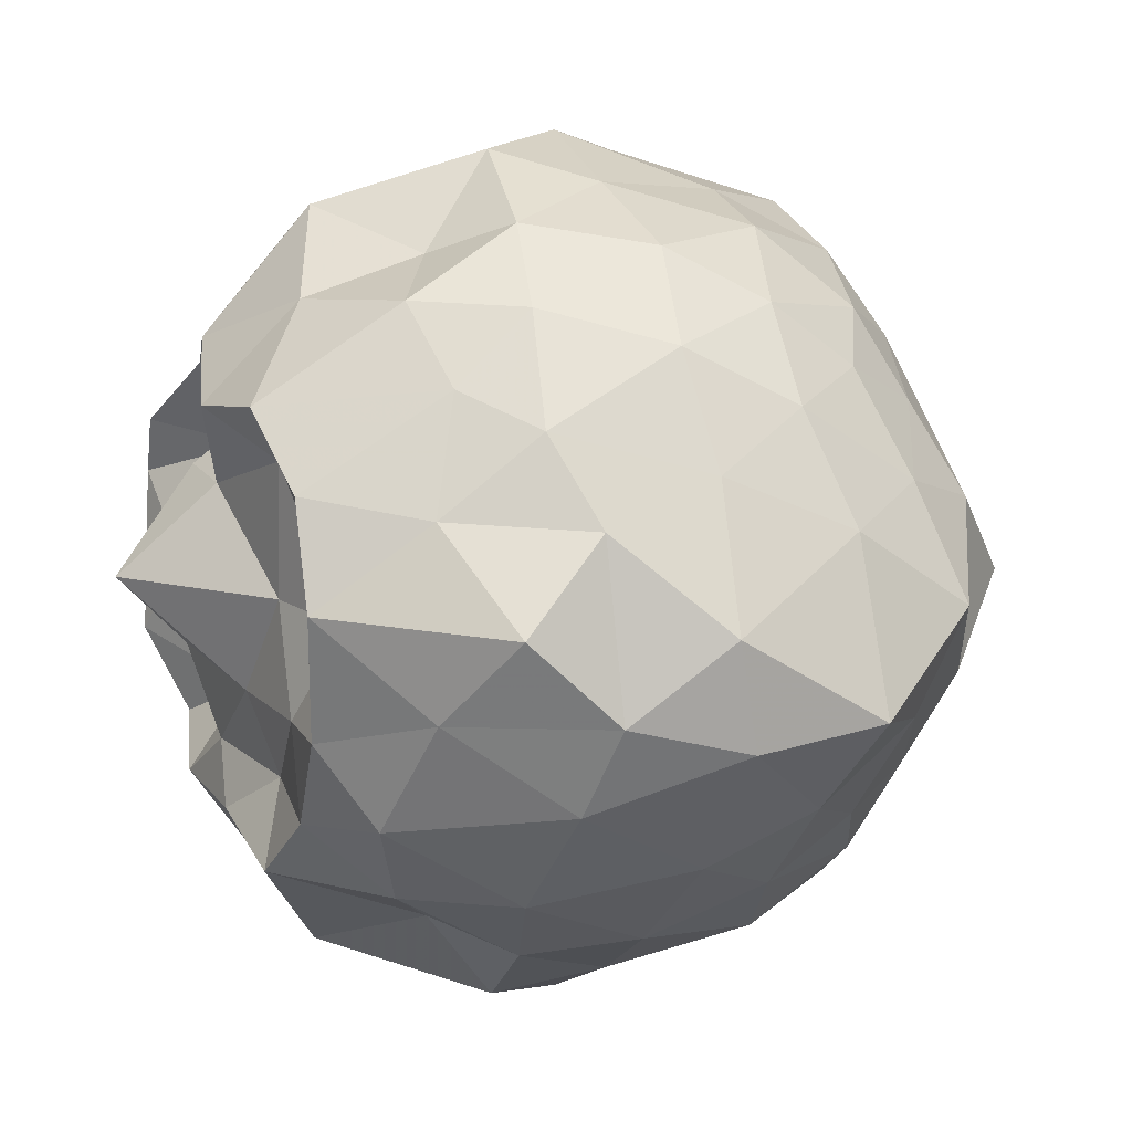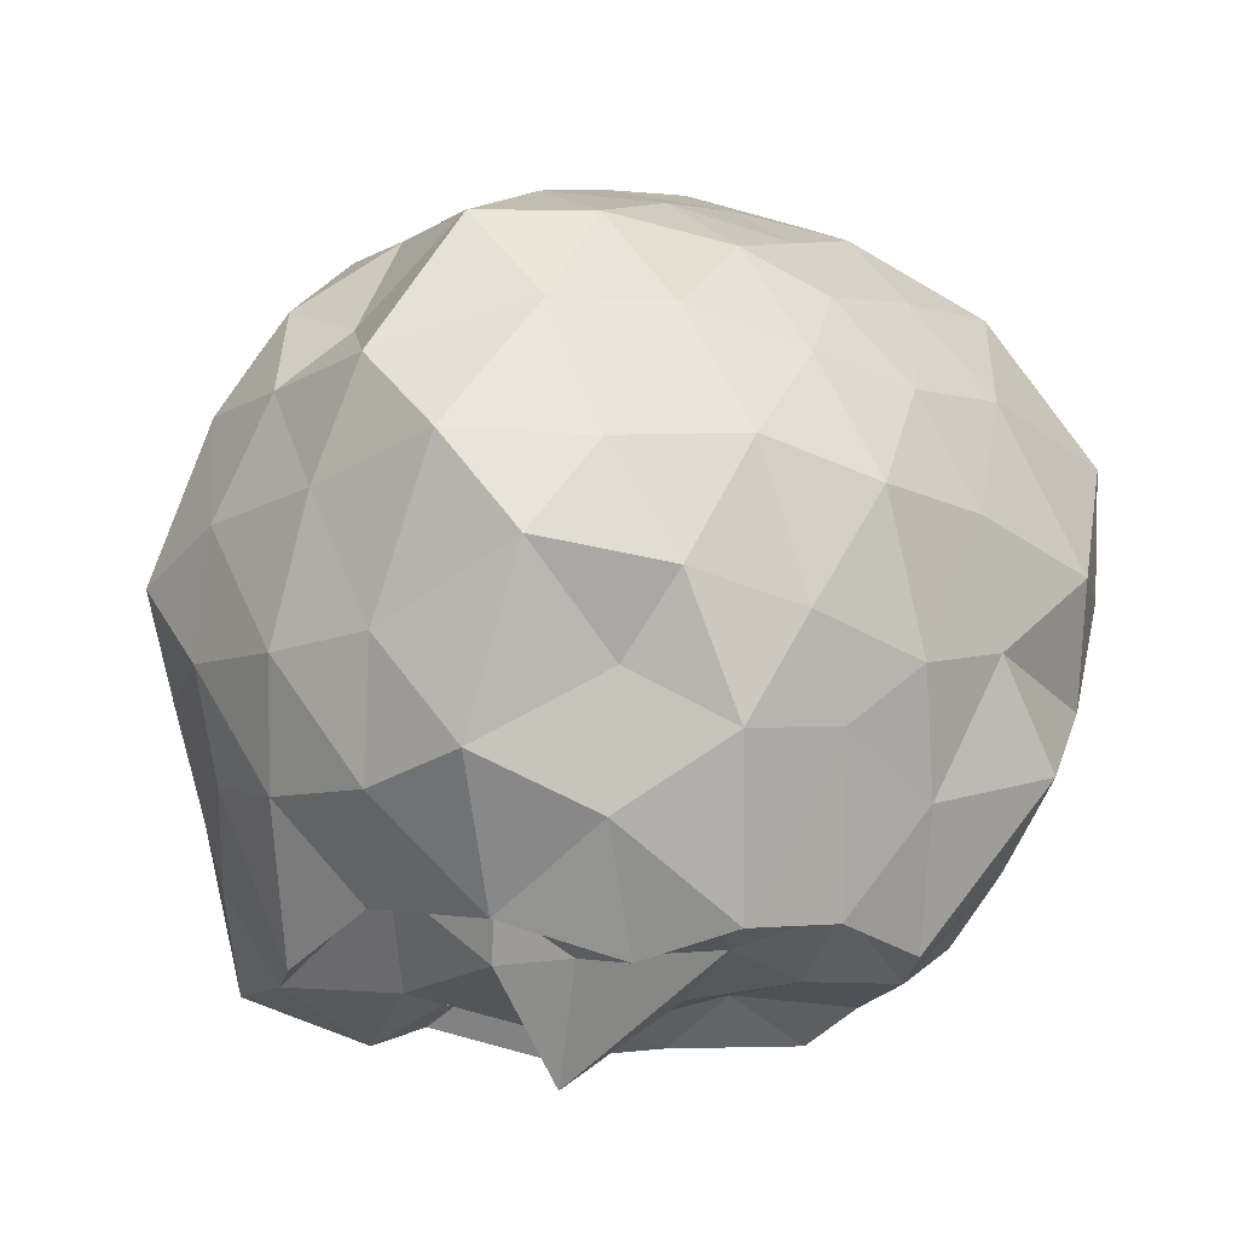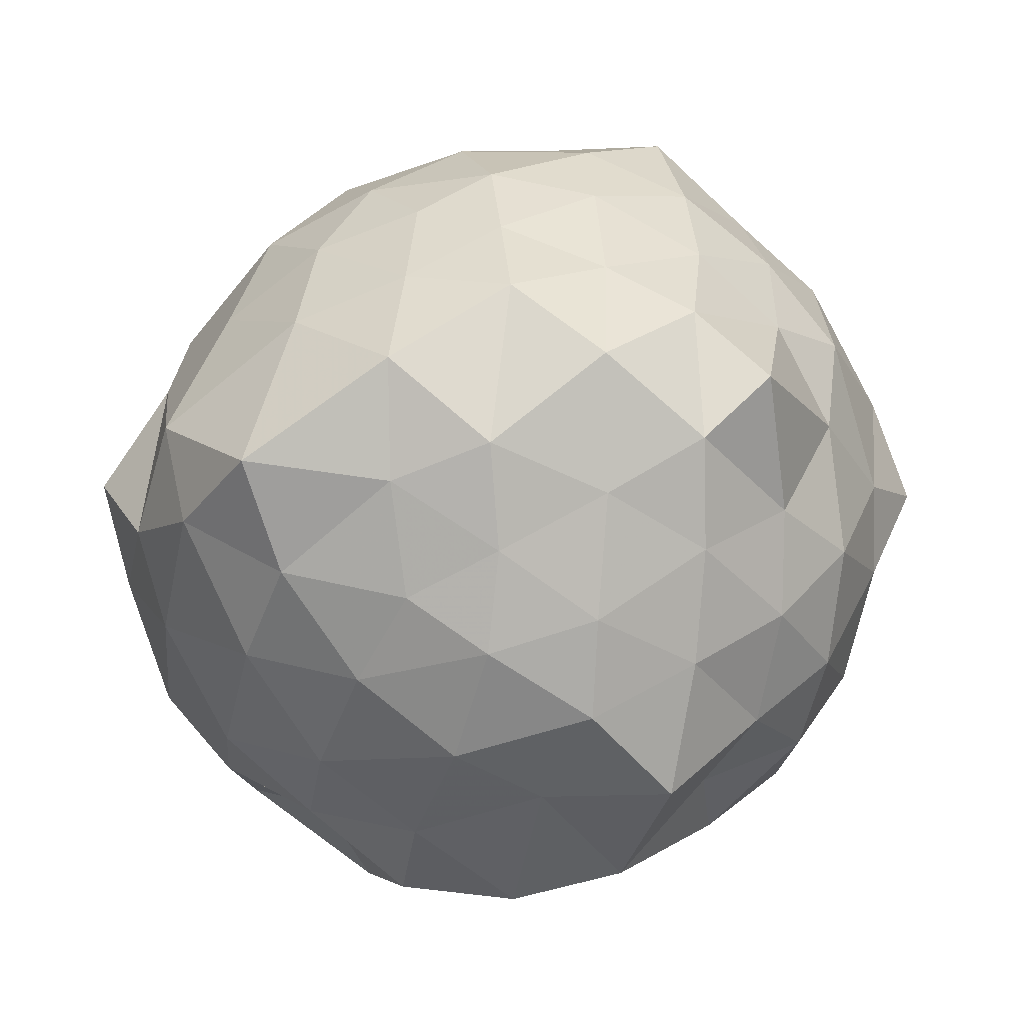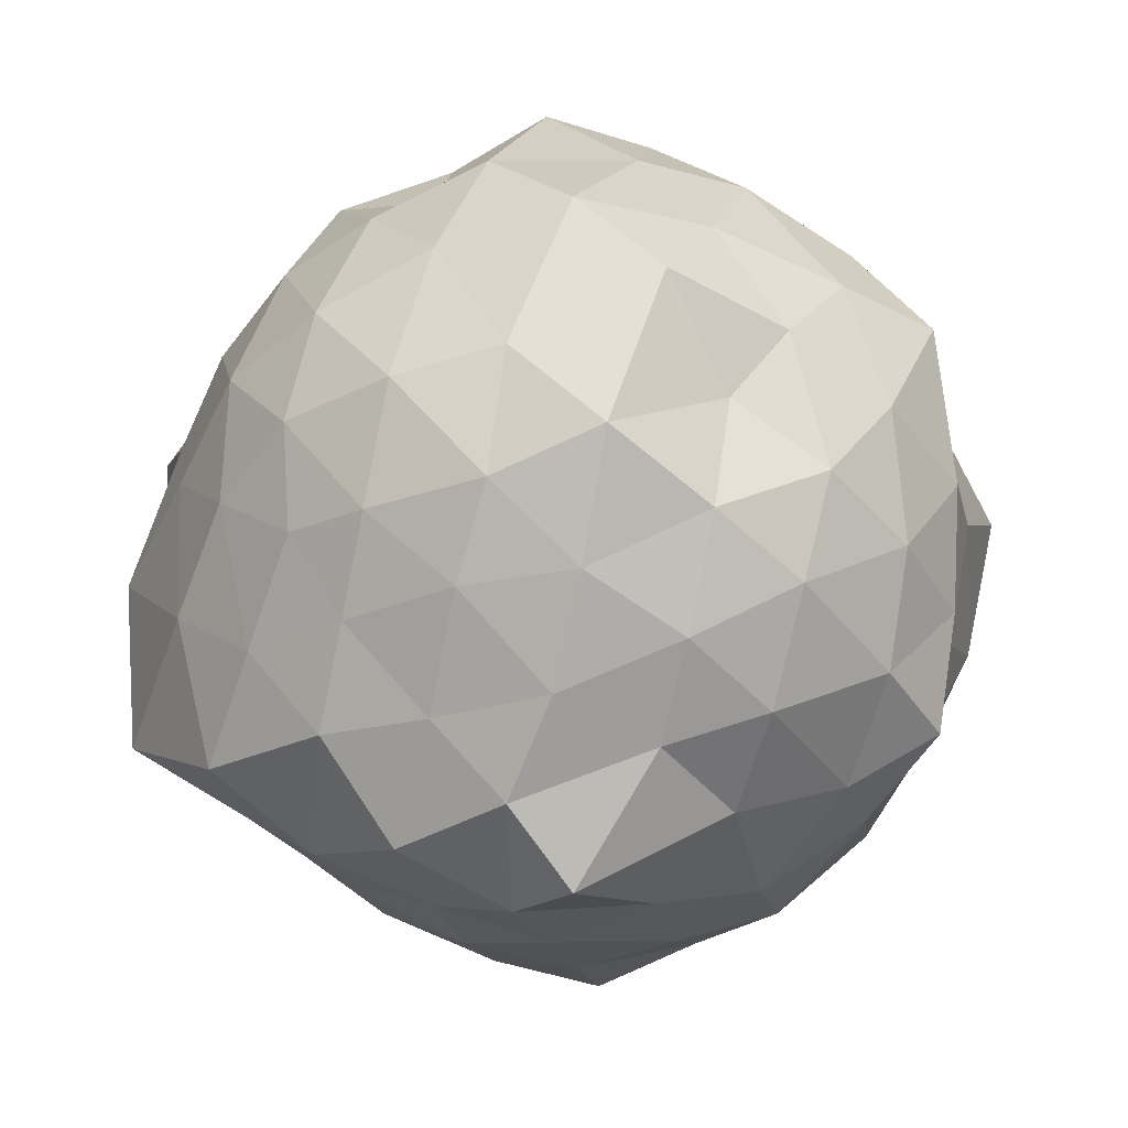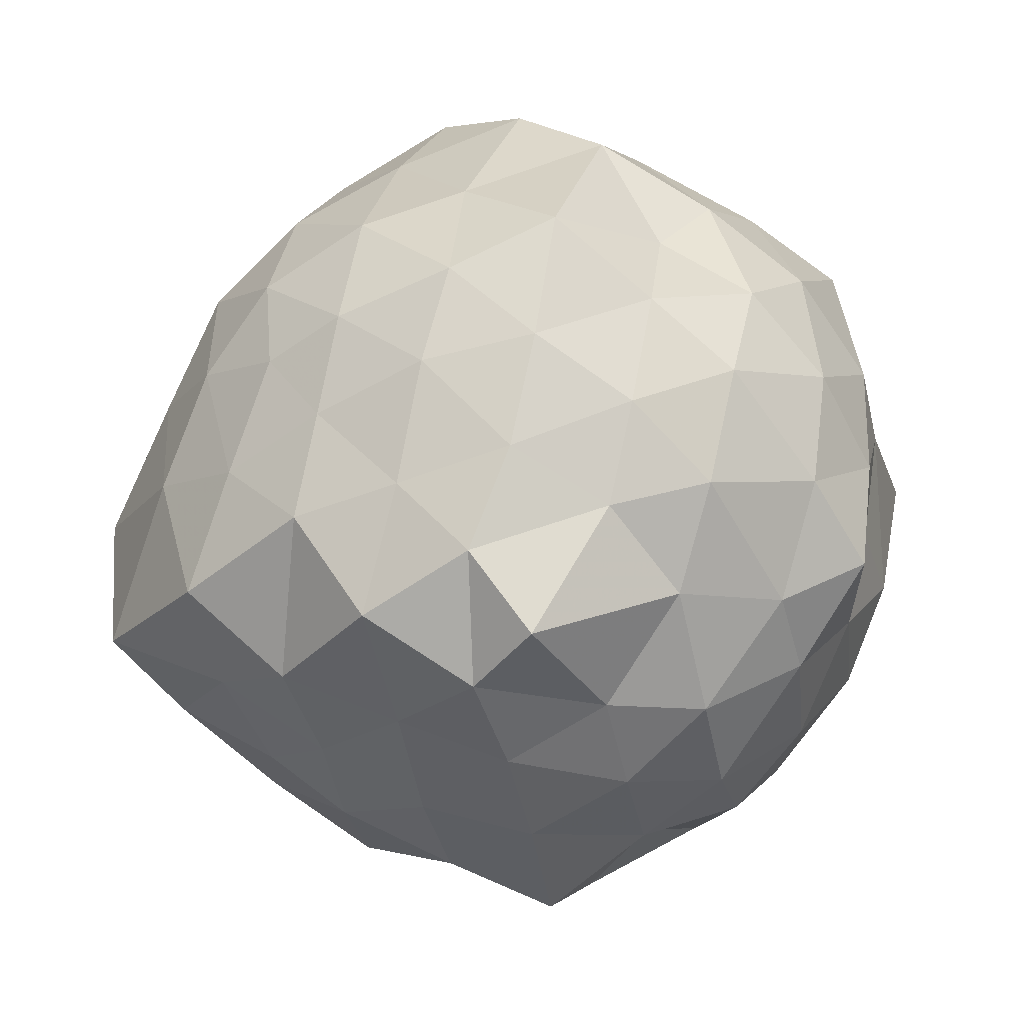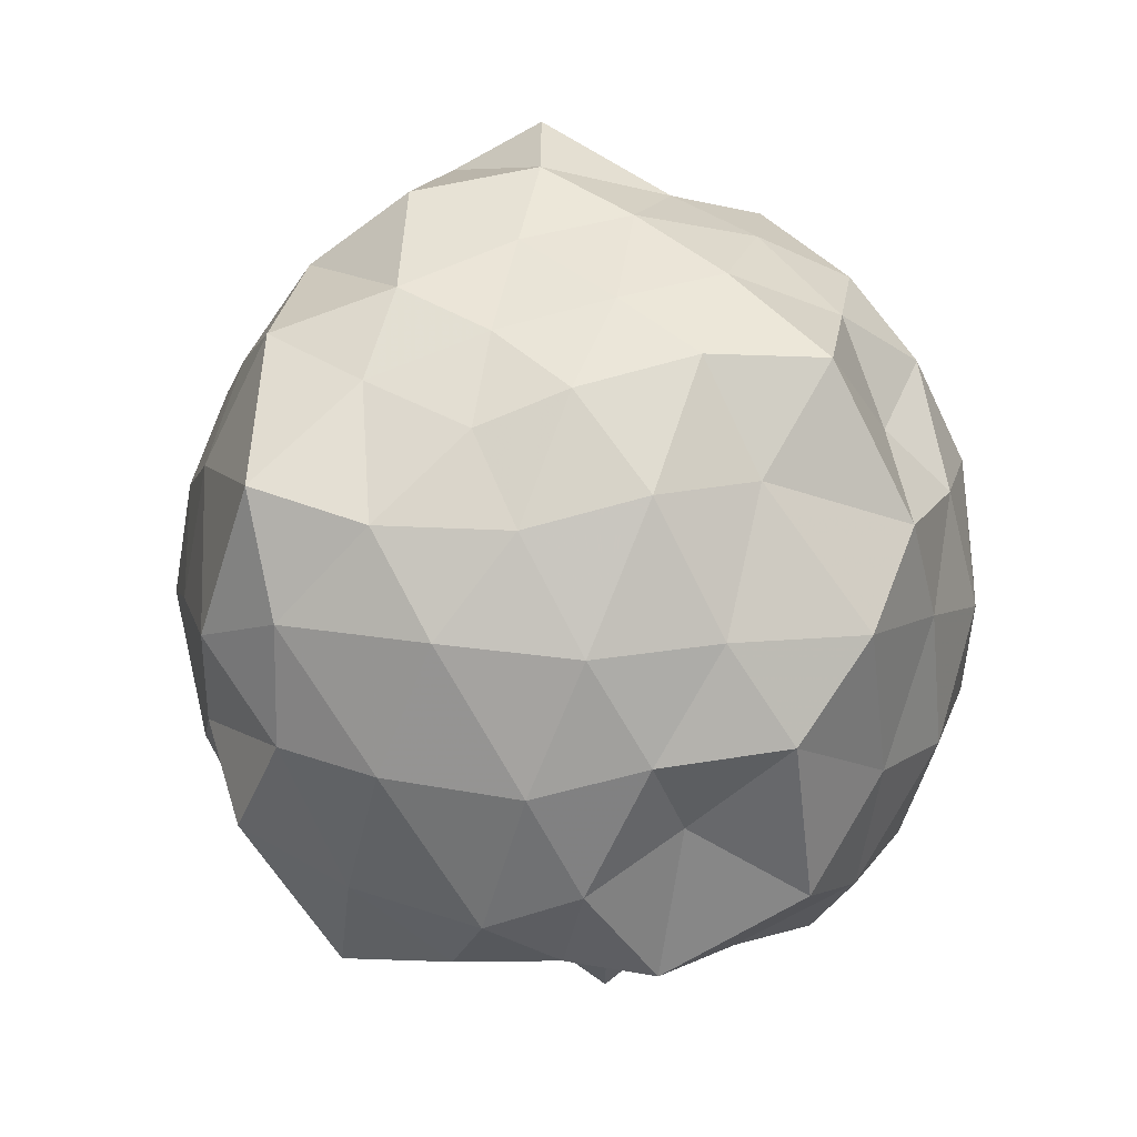
<metadata>
{"format":"obj","ext":"obj","renderer":"f3d","projection":"perspective","resolution":1024,"background":"white","views":[{"elev":7.6,"azim":-112.8,"up":"+Y"},{"elev":-23.9,"azim":-161.0,"up":"+Z"},{"elev":-21.4,"azim":-38.9,"up":"+Y"},{"elev":40.6,"azim":-5.6,"up":"+Y"},{"elev":14.6,"azim":-6.9,"up":"+Y"},{"elev":8.8,"azim":-38.1,"up":"+Z"}]}
</metadata>
<code>
v -2.495 -0.3434 0.4767
v -2.279 -0.3228 -1.695
v -1.534 -0.3281 -0.221
v -1.563 -0.1146 -0.09438
v -1.698 0.1289 -0.05623
v -1.878 0.3386 -0.08051
v -2.085 0.4452 -0.2203
v -2.374 0.5428 -0.03475
v -2.632 0.4273 -0.02113
v -2.896 0.3023 -0.08913
v -3.062 0.1774 -0.1768
v -3.17 -0.0759 -0.07634
v -3.279 -0.352 0.008054
v -3.2 -0.6151 -0.08246
v -3.079 -0.8528 -0.1761
v -2.901 -0.9774 -0.08964
v -2.638 -1.101 -0.02116
v -2.378 -1.239 -0.03433
v -2.094 -1.113 -0.2219
v -1.888 -1.007 -0.08162
v -1.728 -0.8024 -0.06538
v -1.6 -0.5244 -0.1043
v -1.472 -0.1103 -0.3895
v -1.529 0.07818 -0.3134
v -1.703 0.3276 -0.3048
v -1.933 0.5067 -0.3705
v -2.205 0.6698 -0.4069
v -2.565 0.573 -0.2933
v -2.821 0.4901 -0.3096
v -3.058 0.3256 -0.3843
v -3.216 0.1036 -0.3852
v -3.334 -0.1629 -0.3028
v -3.475 -0.5653 -0.2989
v -3.301 -0.7819 -0.3764
v -3.067 -1 -0.3842
v -2.828 -1.164 -0.3102
v -2.57 -1.223 -0.2936
v -2.216 -1.338 -0.4083
v -1.941 -1.175 -0.371
v -1.729 -1.006 -0.329
v -1.547 -0.7446 -0.2961
v -1.438 -0.5173 -0.3778
v -1.486 -0.02409 -0.5997
v -1.532 0.2662 -0.6654
v -1.766 0.4352 -0.6251
v -2.066 0.5948 -0.6579
v -2.387 0.7148 -0.6311
v -2.699 0.5922 -0.6437
v -2.972 0.452 -0.6152
v -3.18 0.2408 -0.6616
v -3.317 -0.0309 -0.6303
v -3.471 -0.362 -0.6561
v -3.441 -0.6194 -0.5997
v -3.23 -0.9102 -0.6235
v -2.98 -1.125 -0.6578
v -2.704 -1.265 -0.6312
v -2.388 -1.39 -0.63
v -2.069 -1.258 -0.6387
v -1.798 -1.127 -0.6622
v -1.591 -0.9174 -0.631
v -1.461 -0.649 -0.6392
v -1.344 -0.3203 -0.6329
v -1.539 0.115 -0.8782
v -1.691 0.3295 -0.89
v -1.942 0.4913 -0.9639
v -2.198 0.5722 -0.9839
v -2.558 0.6674 -0.8688
v -2.831 0.5019 -0.9054
v -3.04 0.3235 -0.9537
v -3.208 0.06809 -0.9909
v -3.323 -0.139 -0.9021
v -3.396 -0.5508 -0.8888
v -3.274 -0.7616 -0.9369
v -3.051 -1.006 -0.9761
v -2.835 -1.175 -0.9062
v -2.564 -1.34 -0.8685
v -2.206 -1.243 -0.9845
v -1.948 -1.163 -0.9673
v -1.71 -0.9992 -0.8933
v -1.551 -0.7737 -0.901
v -1.44 -0.5242 -0.9736
v -1.476 -0.1315 -0.9565
v -1.68 0.1648 -1.104
v -1.868 0.302 -1.2
v -2.134 0.4268 -1.261
v -2.389 0.5399 -1.246
v -2.675 0.4307 -1.068
v -2.899 0.3362 -1.195
v -3.059 0.1515 -1.142
v -3.165 -0.1194 -1.224
v -3.378 -0.3529 -1.107
v -3.21 -0.5499 -1.238
v -3.028 -0.8118 -1.308
v -2.885 -0.9984 -1.223
v -2.679 -1.1 -1.075
v -2.393 -1.205 -1.256
v -2.139 -1.085 -1.293
v -1.874 -0.9596 -1.233
v -1.706 -0.8461 -1.138
v -1.606 -0.6021 -1.271
v -1.514 -0.3364 -1.407
v -1.593 -0.06275 -1.259
v -1.618 -0.313 0.09546
v -1.753 -0.09311 0.1151
v -1.959 0.1872 0.1114
v -2.15 0.3524 0.03823
v -2.446 0.2939 0.1423
v -2.711 0.2264 0.0963
v -2.957 0.08753 0.02597
v -3.022 -0.1363 0.1456
v -3.057 -0.5433 0.113
v -2.96 -0.7646 0.02453
v -2.716 -0.9021 0.09414
v -2.451 -0.9674 0.1418
v -2.151 -1.026 0.03778
v -1.968 -0.8572 0.112
v -1.774 -0.5681 0.1058
v -1.843 -0.3713 0.1865
v -2.04 -0.05189 0.2582
v -2.223 0.1412 0.2141
v -2.52 0.05418 0.2681
v -2.782 -0.04263 0.2153
v -2.874 -0.3338 0.3171
v -2.785 -0.6334 0.2148
v -2.525 -0.7288 0.2666
v -2.225 -0.8141 0.2132
v -2.041 -0.6192 0.2568
v -2.118 -0.3121 0.2992
v -2.289 -0.08919 0.3032
v -2.629 -0.171 0.3619
v -2.62 -0.5007 0.3737
v -2.292 -0.5829 0.3034
v -1.785 0.0005544 -1.476
v -2.031 0.1569 -1.414
v -2.334 0.2348 -1.493
v -2.617 0.3313 -1.344
v -2.825 0.1087 -1.526
v -2.979 -0.07293 -1.477
v -3.077 -0.3195 -1.483
v -2.968 -0.6157 -1.442
v -2.809 -0.8274 -1.419
v -2.643 -0.9683 -1.454
v -2.335 -0.882 -1.454
v -2.055 -0.8417 -1.464
v -1.797 -0.7409 -1.391
v -1.749 -0.5297 -1.49
v -1.704 -0.1354 -1.463
v -1.989 -0.05186 -1.282
v -2.259 0.02254 -1.383
v -2.587 0.09561 -1.57
v -2.722 -0.02281 -1.432
v -2.904 -0.3744 -1.344
v -2.745 -0.6056 -1.418
v -2.522 -0.7783 -1.375
v -2.244 -0.7311 -1.437
v -2.008 -0.6513 -1.308
v -1.908 -0.3365 -1.438
v -2.221 -0.07004 -1.488
v -2.395 -0.09995 -1.481
v -2.657 -0.3417 -1.416
v -2.477 -0.5763 -1.442
v -2.146 -0.5103 -1.491
f 3 23 4
f 4 23 24
f 4 24 5
f 5 24 25
f 5 25 6
f 6 25 26
f 6 26 7
f 7 26 27
f 7 27 8
f 8 27 28
f 8 28 9
f 9 28 29
f 9 29 10
f 10 29 30
f 10 30 11
f 11 30 31
f 11 31 12
f 12 31 32
f 12 32 13
f 13 32 33
f 13 33 14
f 14 33 34
f 14 34 15
f 15 34 35
f 15 35 16
f 16 35 36
f 16 36 17
f 17 36 37
f 17 37 18
f 18 37 38
f 18 38 19
f 19 38 39
f 19 39 20
f 20 39 40
f 20 40 21
f 21 40 41
f 21 41 22
f 22 41 42
f 22 42 3
f 3 42 23
f 23 43 24
f 24 43 44
f 24 44 25
f 25 44 45
f 25 45 26
f 26 45 46
f 26 46 27
f 27 46 47
f 27 47 28
f 28 47 48
f 28 48 29
f 29 48 49
f 29 49 30
f 30 49 50
f 30 50 31
f 31 50 51
f 31 51 32
f 32 51 52
f 32 52 33
f 33 52 53
f 33 53 34
f 34 53 54
f 34 54 35
f 35 54 55
f 35 55 36
f 36 55 56
f 36 56 37
f 37 56 57
f 37 57 38
f 38 57 58
f 38 58 39
f 39 58 59
f 39 59 40
f 40 59 60
f 40 60 41
f 41 60 61
f 41 61 42
f 42 61 62
f 42 62 23
f 23 62 43
f 43 63 44
f 44 63 64
f 44 64 45
f 45 64 65
f 45 65 46
f 46 65 66
f 46 66 47
f 47 66 67
f 47 67 48
f 48 67 68
f 48 68 49
f 49 68 69
f 49 69 50
f 50 69 70
f 50 70 51
f 51 70 71
f 51 71 52
f 52 71 72
f 52 72 53
f 53 72 73
f 53 73 54
f 54 73 74
f 54 74 55
f 55 74 75
f 55 75 56
f 56 75 76
f 56 76 57
f 57 76 77
f 57 77 58
f 58 77 78
f 58 78 59
f 59 78 79
f 59 79 60
f 60 79 80
f 60 80 61
f 61 80 81
f 61 81 62
f 62 81 82
f 62 82 43
f 43 82 63
f 63 83 64
f 64 83 84
f 64 84 65
f 65 84 85
f 65 85 66
f 66 85 86
f 66 86 67
f 67 86 87
f 67 87 68
f 68 87 88
f 68 88 69
f 69 88 89
f 69 89 70
f 70 89 90
f 70 90 71
f 71 90 91
f 71 91 72
f 72 91 92
f 72 92 73
f 73 92 93
f 73 93 74
f 74 93 94
f 74 94 75
f 75 94 95
f 75 95 76
f 76 95 96
f 76 96 77
f 77 96 97
f 77 97 78
f 78 97 98
f 78 98 79
f 79 98 99
f 79 99 80
f 80 99 100
f 80 100 81
f 81 100 101
f 81 101 82
f 82 101 102
f 82 102 63
f 63 102 83
f 103 104 118
f 104 119 118
f 104 105 119
f 105 120 119
f 105 106 120
f 106 107 120
f 107 121 120
f 107 108 121
f 108 122 121
f 108 109 122
f 109 110 122
f 110 123 122
f 110 111 123
f 111 124 123
f 111 112 124
f 112 113 124
f 113 125 124
f 113 114 125
f 114 126 125
f 114 115 126
f 115 116 126
f 116 127 126
f 116 117 127
f 117 118 127
f 117 103 118
f 118 119 128
f 119 129 128
f 119 120 129
f 120 121 129
f 121 130 129
f 121 122 130
f 122 123 130
f 123 131 130
f 123 124 131
f 124 125 131
f 125 132 131
f 125 126 132
f 126 127 132
f 127 128 132
f 127 118 128
f 133 148 134
f 134 148 149
f 134 149 135
f 135 149 150
f 135 150 136
f 136 150 137
f 137 150 151
f 137 151 138
f 138 151 152
f 138 152 139
f 139 152 140
f 140 152 153
f 140 153 141
f 141 153 154
f 141 154 142
f 142 154 143
f 143 154 155
f 143 155 144
f 144 155 156
f 144 156 145
f 145 156 146
f 146 156 157
f 146 157 147
f 147 157 148
f 147 148 133
f 148 158 149
f 149 158 159
f 149 159 150
f 150 159 151
f 151 159 160
f 151 160 152
f 152 160 153
f 153 160 161
f 153 161 154
f 154 161 155
f 155 161 162
f 155 162 156
f 156 162 157
f 157 162 158
f 157 158 148
f 3 4 103
f 103 4 104
f 4 5 104
f 104 5 105
f 5 6 105
f 105 6 106
f 6 7 106
f 7 8 106
f 106 8 107
f 8 9 107
f 107 9 108
f 9 10 108
f 108 10 109
f 10 11 109
f 11 12 109
f 109 12 110
f 12 13 110
f 110 13 111
f 13 14 111
f 111 14 112
f 14 15 112
f 15 16 112
f 112 16 113
f 16 17 113
f 113 17 114
f 17 18 114
f 114 18 115
f 18 19 115
f 19 20 115
f 115 20 116
f 20 21 116
f 116 21 117
f 21 22 117
f 117 22 103
f 22 3 103
f 83 133 84
f 84 133 134
f 84 134 85
f 85 134 135
f 85 135 86
f 86 135 136
f 86 136 87
f 87 136 88
f 88 136 137
f 88 137 89
f 89 137 138
f 89 138 90
f 90 138 139
f 90 139 91
f 91 139 92
f 92 139 140
f 92 140 93
f 93 140 141
f 93 141 94
f 94 141 142
f 94 142 95
f 95 142 96
f 96 142 143
f 96 143 97
f 97 143 144
f 97 144 98
f 98 144 145
f 98 145 99
f 99 145 100
f 100 145 146
f 100 146 101
f 101 146 147
f 101 147 102
f 102 147 133
f 102 133 83
f 128 129 1
f 129 130 1
f 130 131 1
f 131 132 1
f 132 128 1
f 159 158 2
f 160 159 2
f 161 160 2
f 162 161 2
f 158 162 2

</code>
